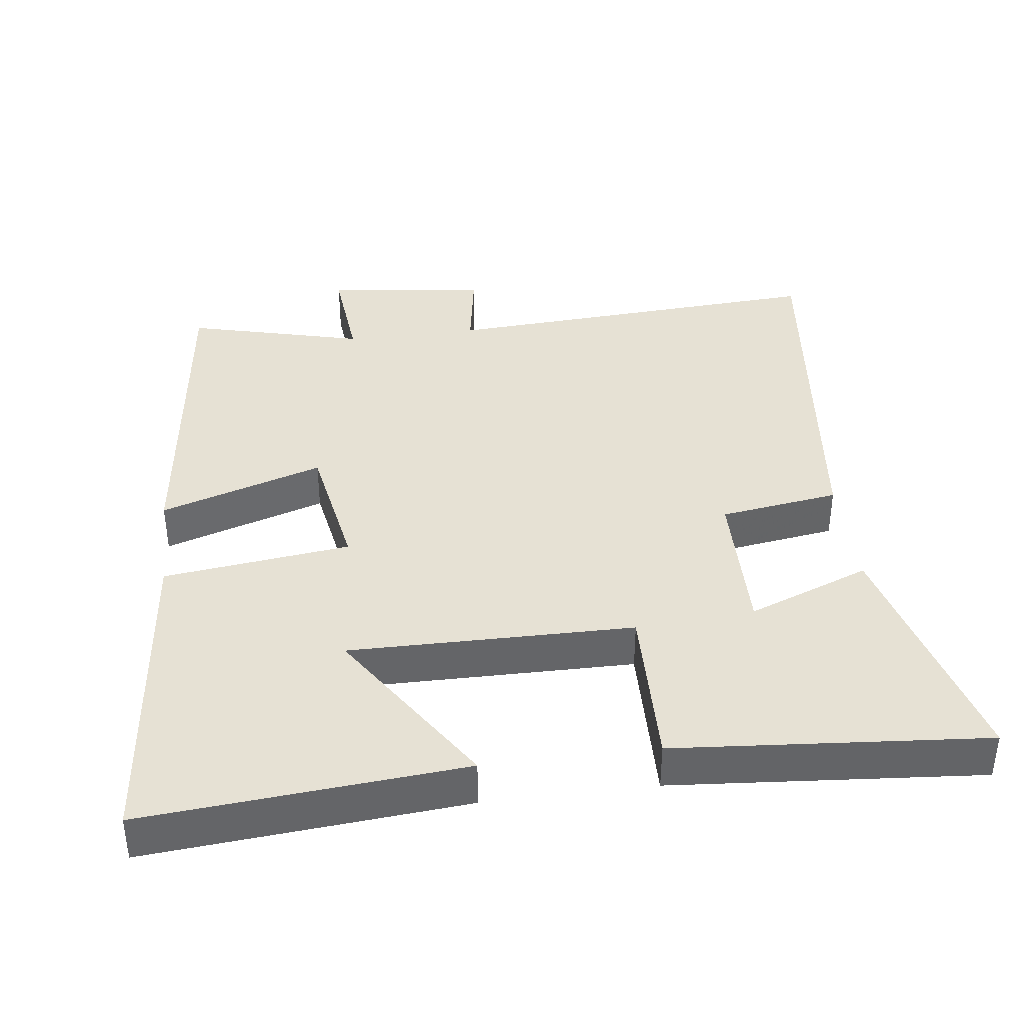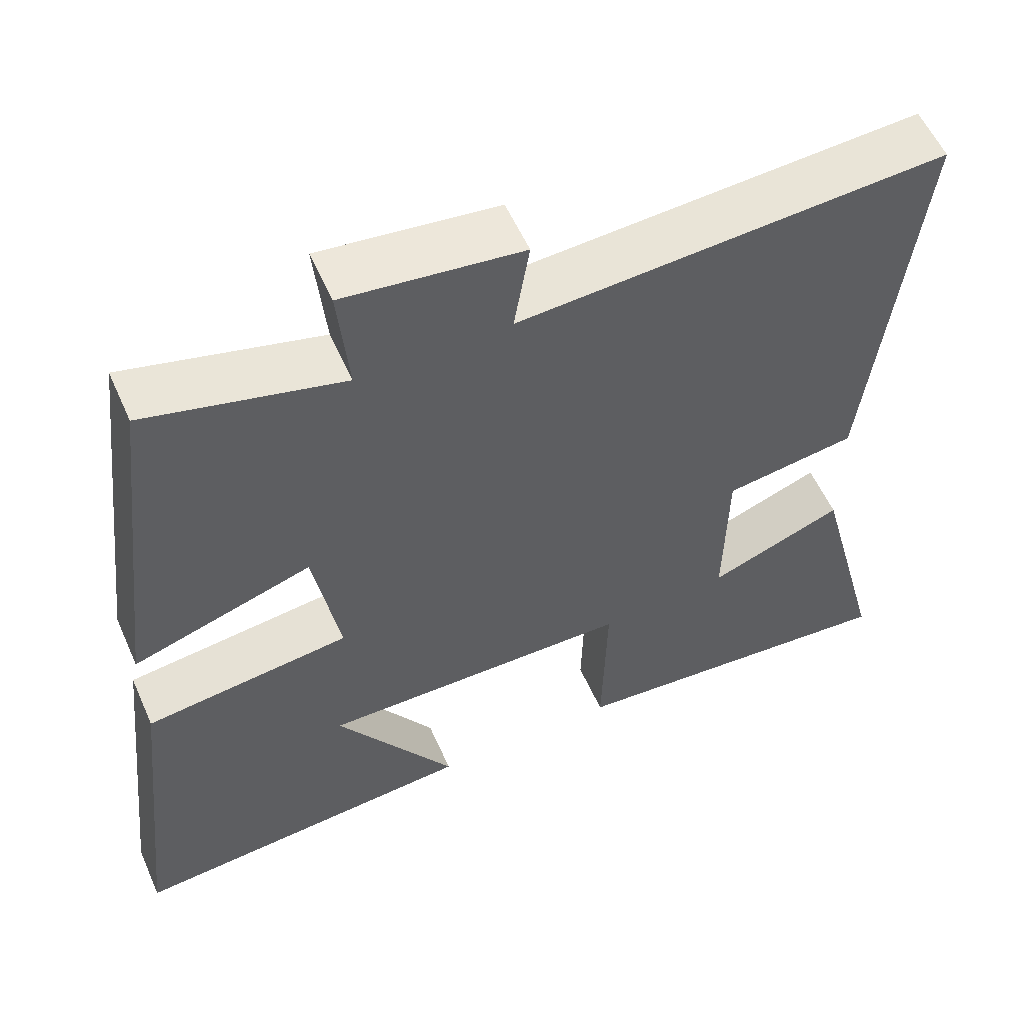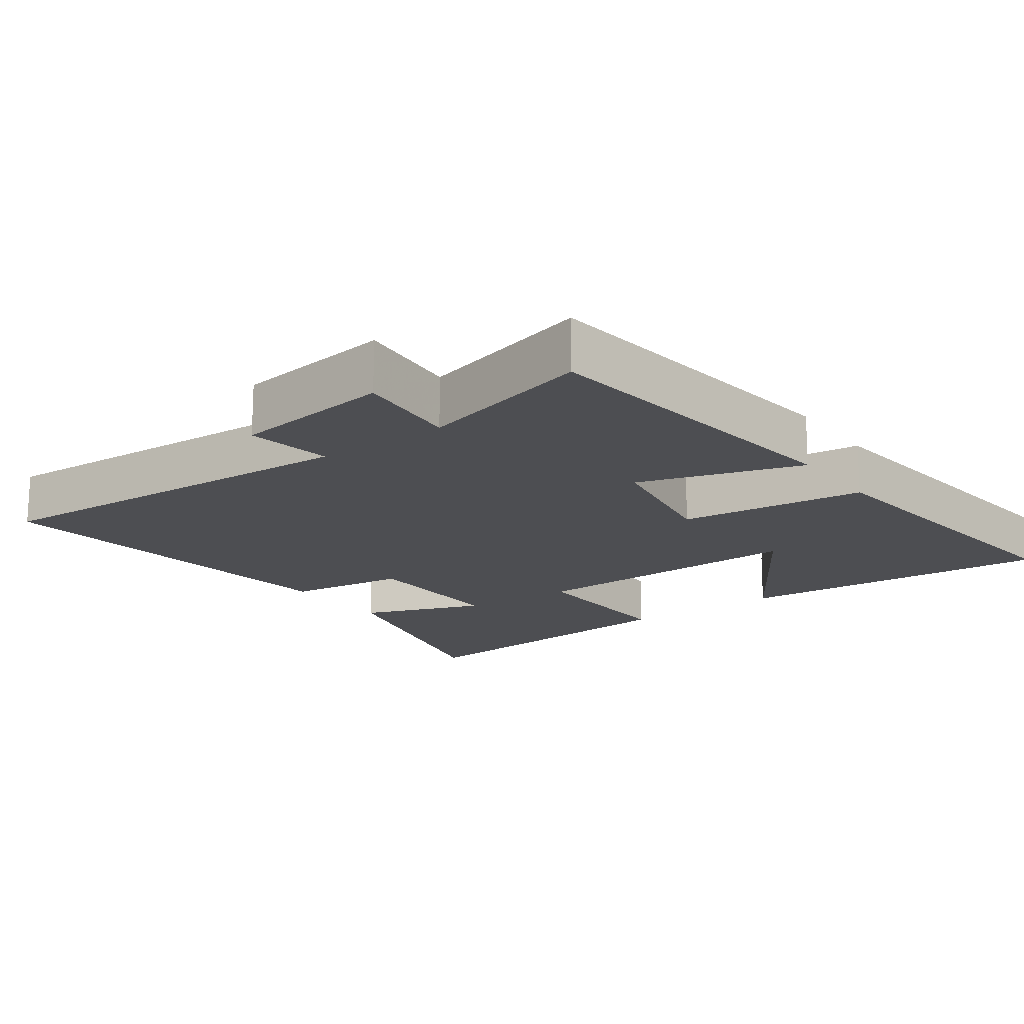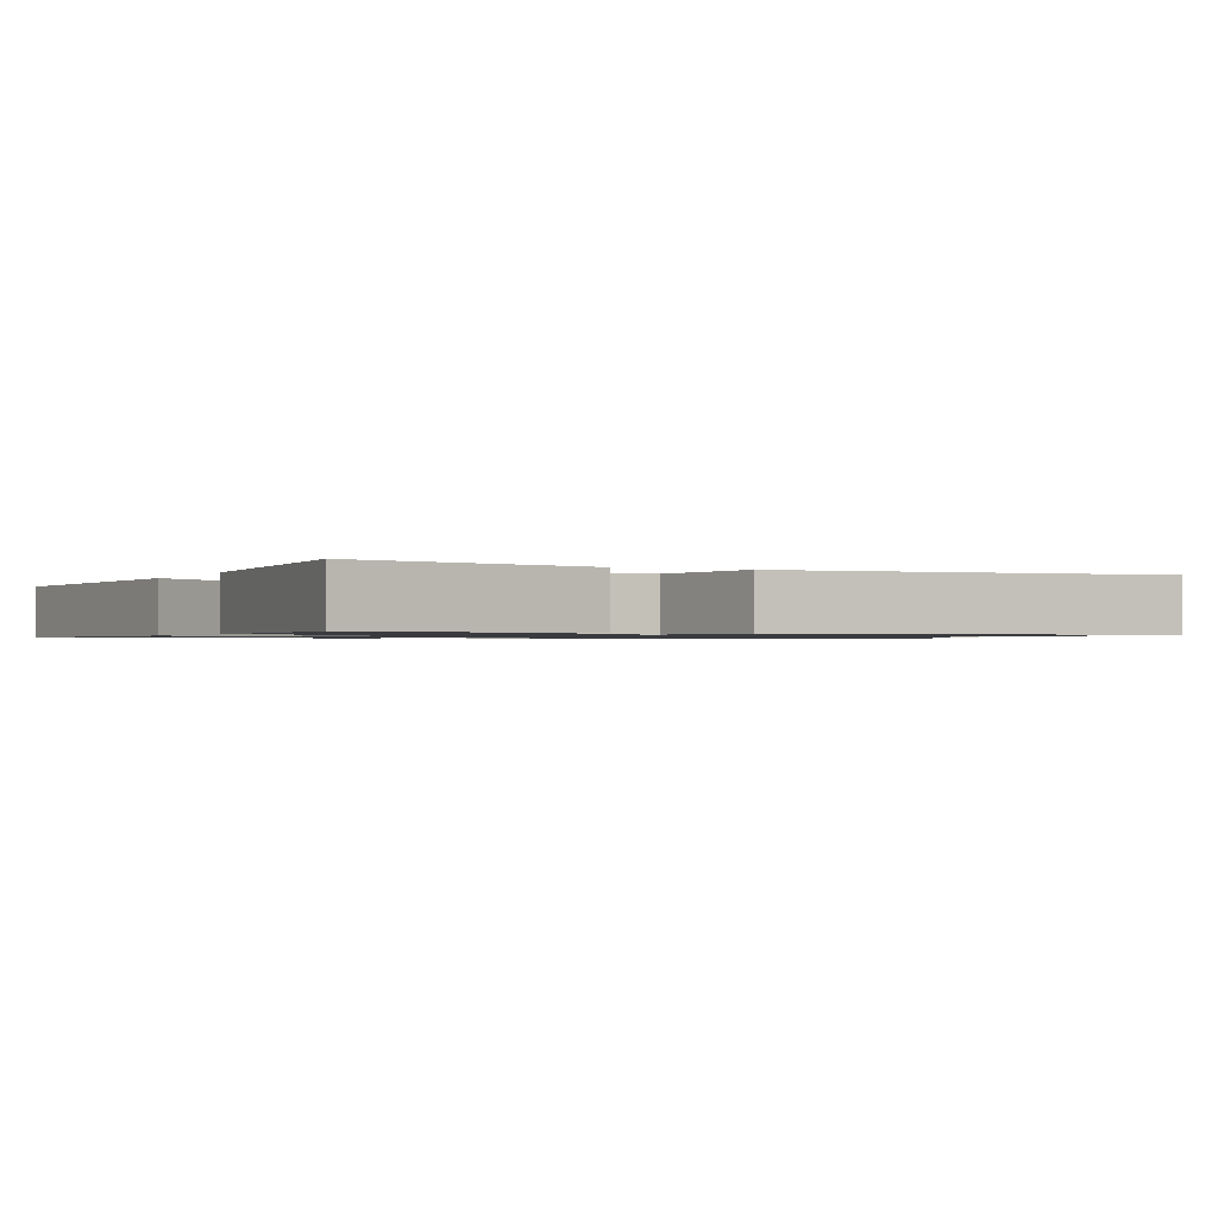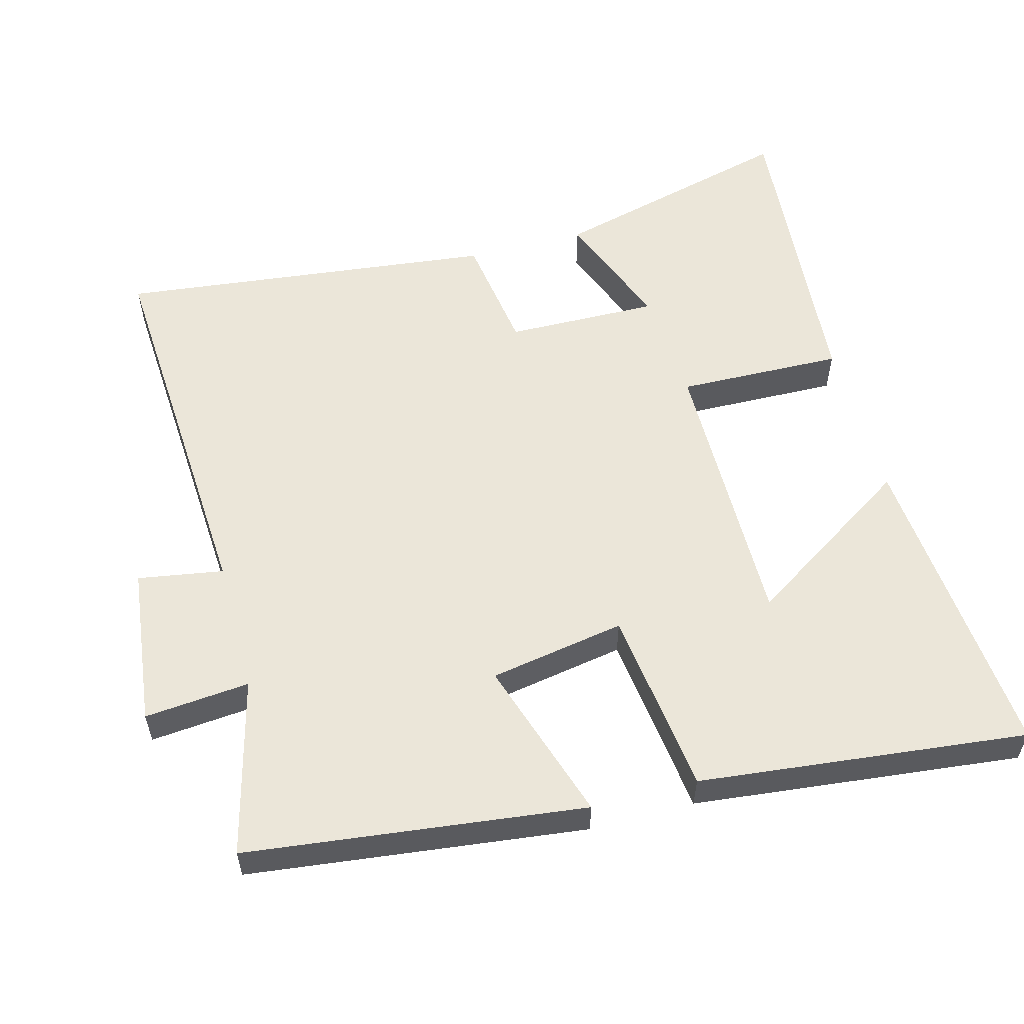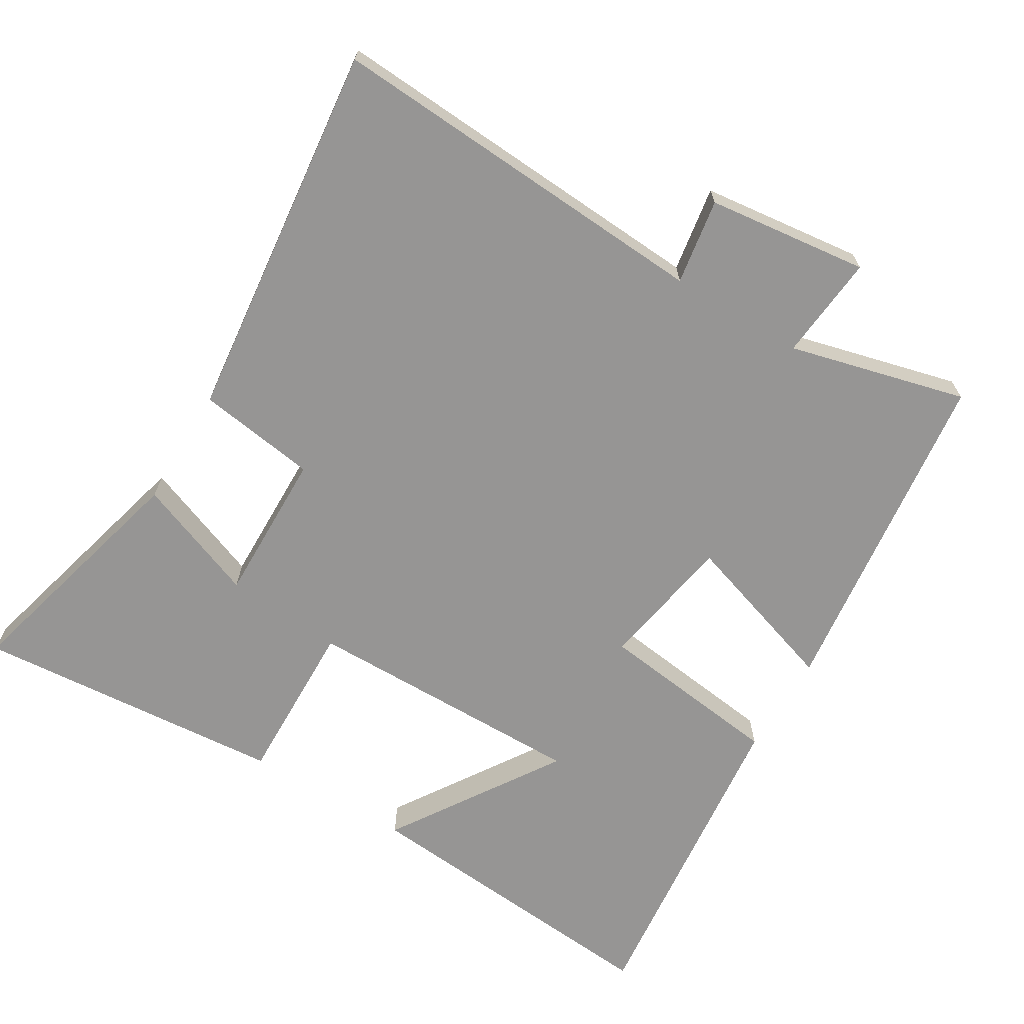
<metadata>
{"format":"obj","ext":"obj","renderer":"f3d","projection":"perspective","resolution":1024,"background":"white","views":[{"elev":39.0,"azim":172.7,"up":"+Y"},{"elev":56.6,"azim":156.2,"up":"+Z"},{"elev":-17.2,"azim":36.3,"up":"+Y"},{"elev":-1.0,"azim":-116.7,"up":"+Y"},{"elev":56.2,"azim":75.0,"up":"+Y"},{"elev":-67.6,"azim":-31.1,"up":"+Y"}]}
</metadata>
<code>
v 0.551 0.07 -0.538
v 0.096 0.07 -0.5
v 0.252 0.07 -0.259
v -0.154 0.07 -0.263
v -0.148 0.07 -0.5
v -0.592 0.07 -0.537
v -0.5 0.07 -0.184
v -0.325 0.07 -0.251
v -0.329 0.07 -0.033
v -0.5 0.07 -0.008
v -0.562 0.07 0.534
v -0.007 0.07 0.5
v -0.027 0.07 0.622
v 0.203 0.07 0.65
v 0.189 0.07 0.5
v 0.442 0.07 0.565
v 0.5 0.07 0.083
v 0.267 0.07 0.158
v 0.233 0.07 -0.036
v 0.5 0.07 -0.069
v 0.551 0 -0.538
v 0.096 0 -0.5
v 0.252 0 -0.259
v -0.154 0 -0.263
v -0.148 0 -0.5
v -0.592 0 -0.537
v -0.5 0 -0.184
v -0.325 0 -0.251
v -0.329 0 -0.033
v -0.5 0 -0.008
v -0.562 0 0.534
v -0.007 0 0.5
v -0.027 0 0.622
v 0.203 0 0.65
v 0.189 0 0.5
v 0.442 0 0.565
v 0.5 0 0.083
v 0.267 0 0.158
v 0.233 0 -0.036
v 0.5 0 -0.069
f 19 20 1
f 15 16 17 18
f 15 18 19
f 12 13 14 15
f 12 15 19
f 11 12 19
f 10 11 19
f 9 10 19
f 8 9 19
f 5 6 7 8
f 4 5 8
f 3 4 8 19
f 1 2 3
f 1 3 19
f 21 40 39
f 38 37 36 35
f 39 38 35
f 35 34 33 32
f 39 35 32
f 39 32 31
f 39 31 30
f 39 30 29
f 39 29 28
f 28 27 26 25
f 28 25 24
f 39 28 24 23
f 23 22 21
f 39 23 21
f 1 21 22 2
f 2 22 23 3
f 3 23 24 4
f 4 24 25 5
f 5 25 26 6
f 6 26 27 7
f 7 27 28 8
f 8 28 29 9
f 9 29 30 10
f 10 30 31 11
f 11 31 32 12
f 12 32 33 13
f 13 33 34 14
f 14 34 35 15
f 15 35 36 16
f 16 36 37 17
f 17 37 38 18
f 18 38 39 19
f 19 39 40 20
f 20 40 21 1

</code>
